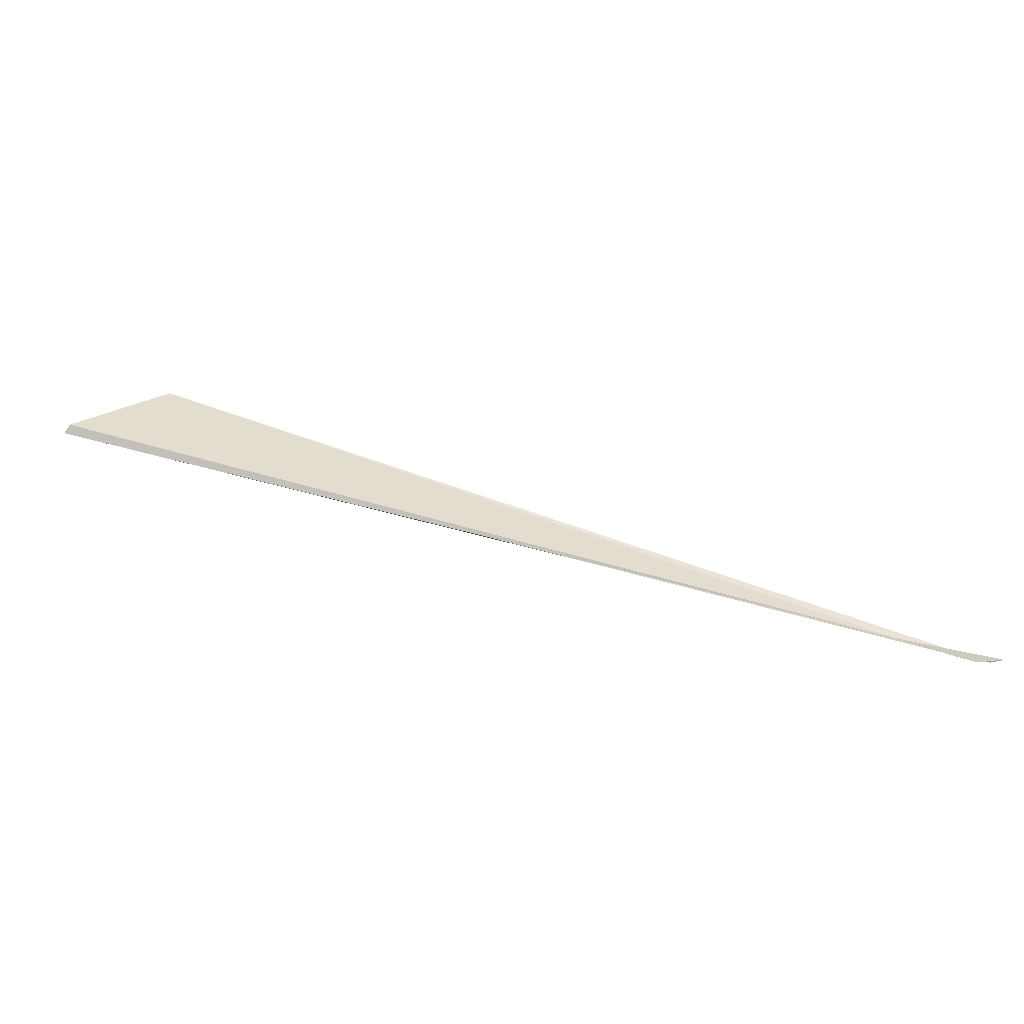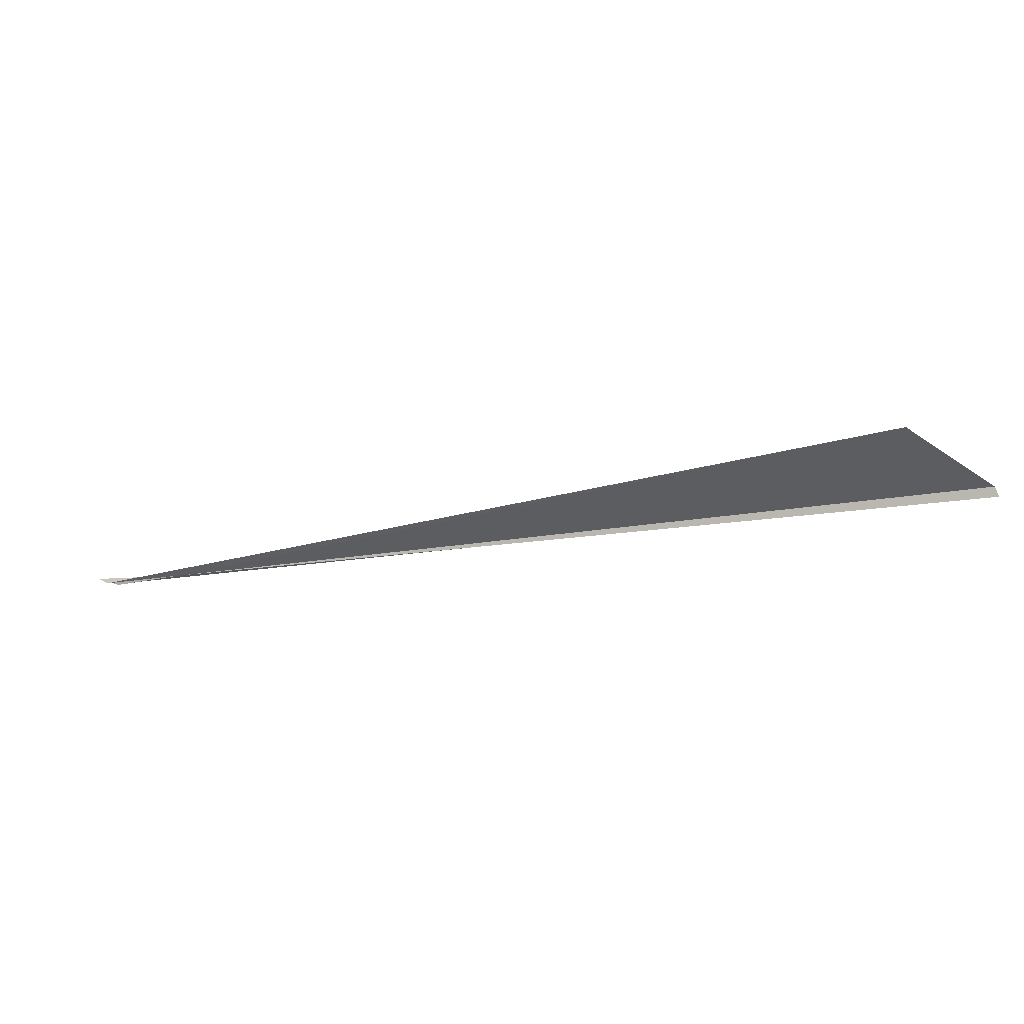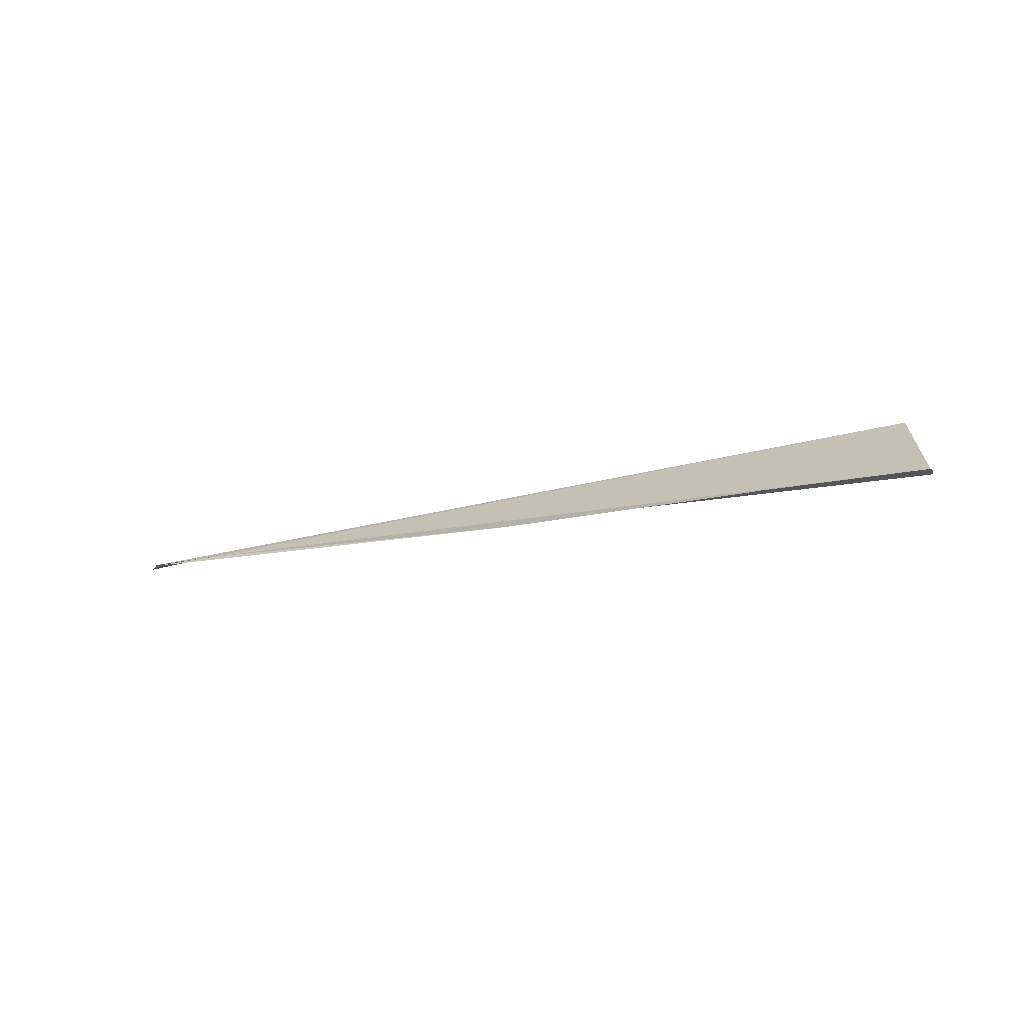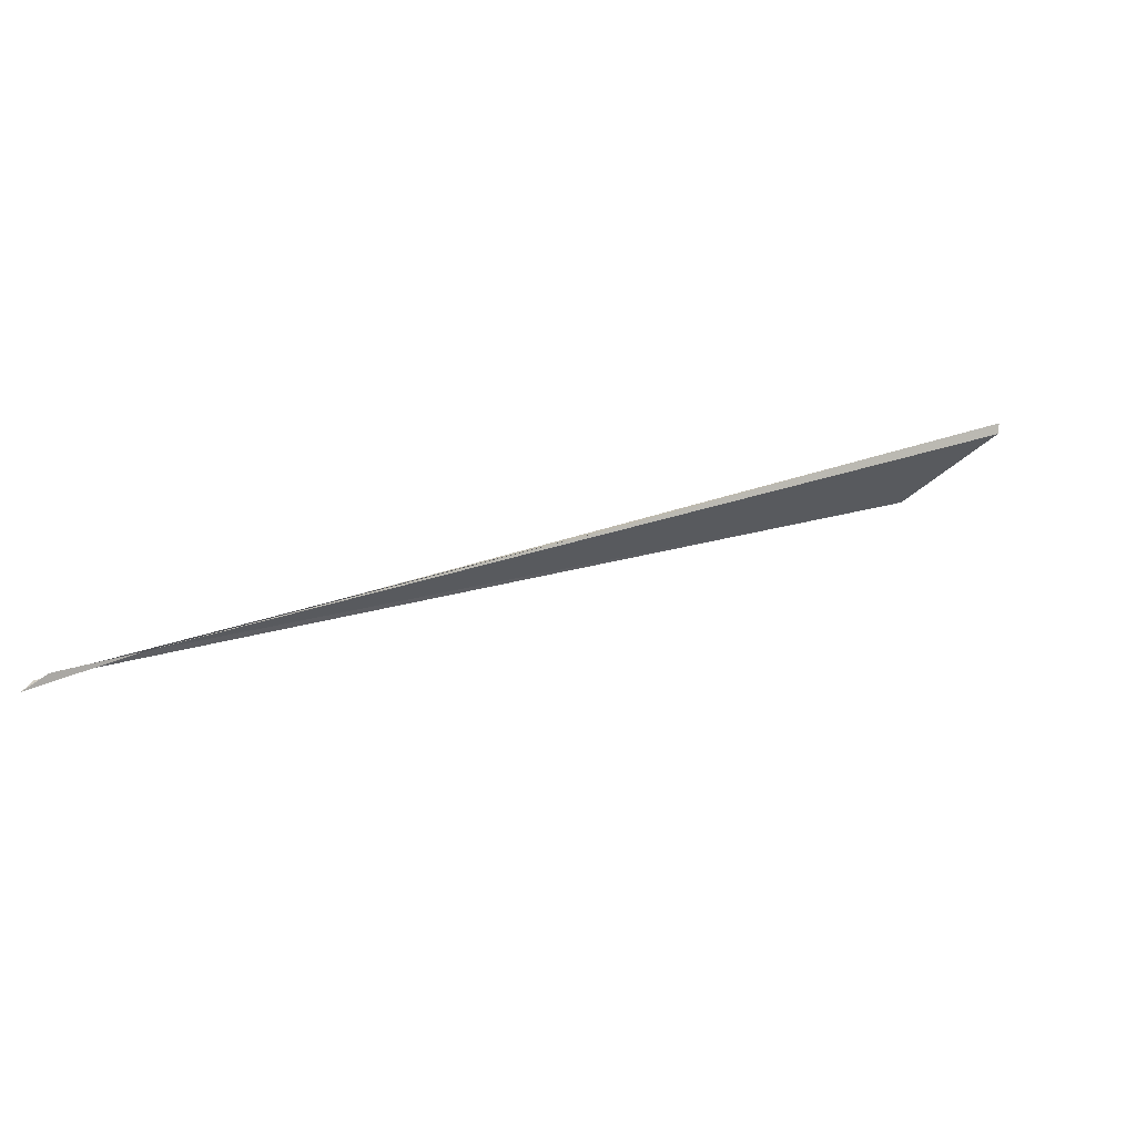
<metadata>
{"format":"obj","ext":"obj","renderer":"f3d","projection":"perspective","resolution":1024,"background":"white","views":[{"elev":-44.8,"azim":150.8,"up":"+Y"},{"elev":42.8,"azim":-16.5,"up":"+Y"},{"elev":34.6,"azim":49.7,"up":"+Z"},{"elev":-33.2,"azim":4.2,"up":"+Z"}]}
</metadata>
<code>
v 79.76 57.25 72.08
v 78.68 56.84 71.51
v 78.56 56.83 71.36
v 78.84 56.85 71.6
v 89 62.05 77.02
v 79.25 57 71.79
v 84.88 58.95 74.62
v 88.26 60.16 76.41
v 88.28 60.17 76.43
v 90.33 60.89 77.49
v 90.3 60.97 77.36
f 1 2 3
f 1 3 4
f 1 5 2
f 1 4 6
f 1 8 9
f 1 9 10
f 1 11 5
f 1 6 7
f 1 7 8
f 1 10 11

</code>
